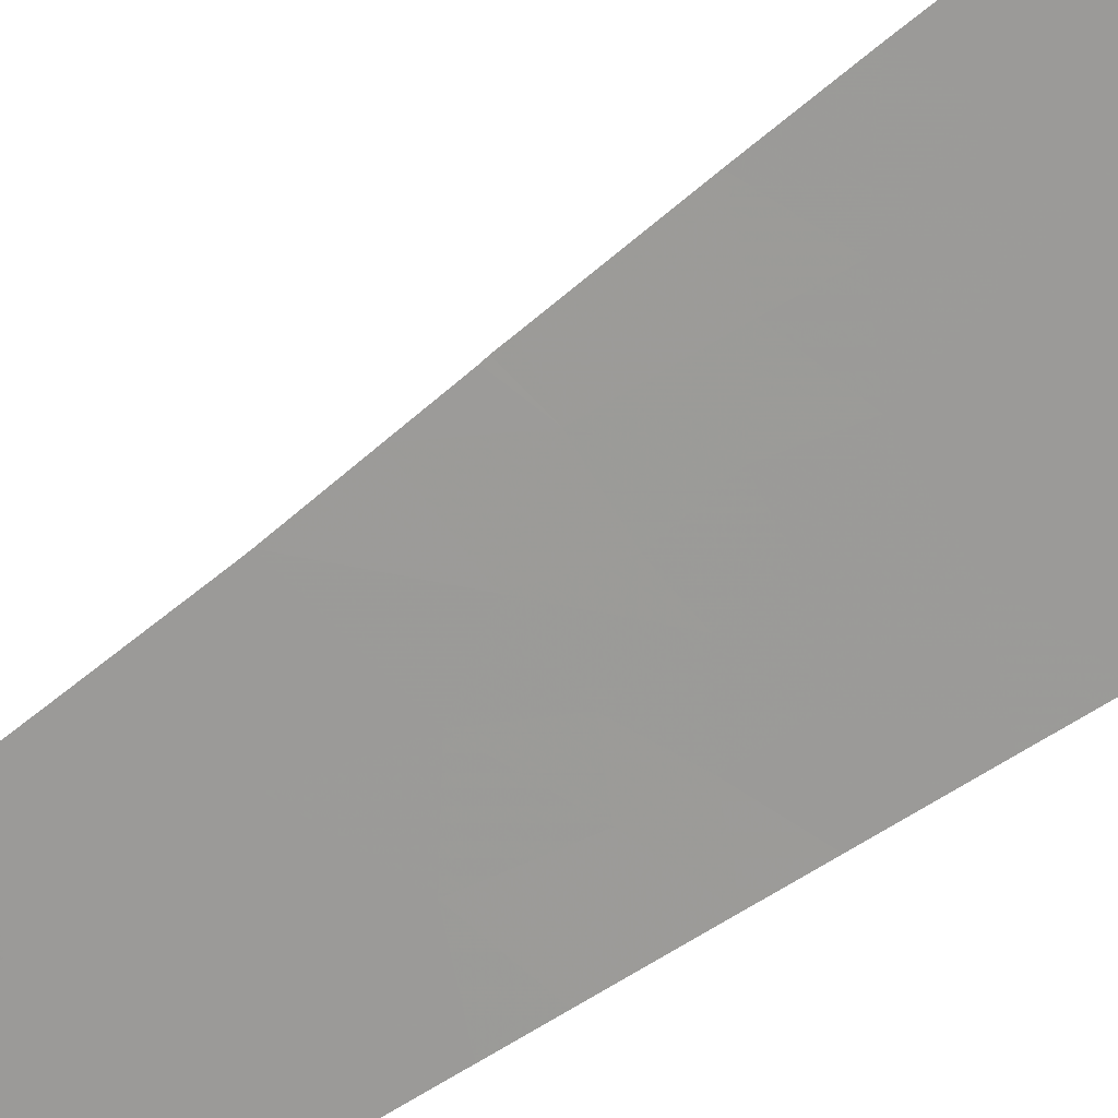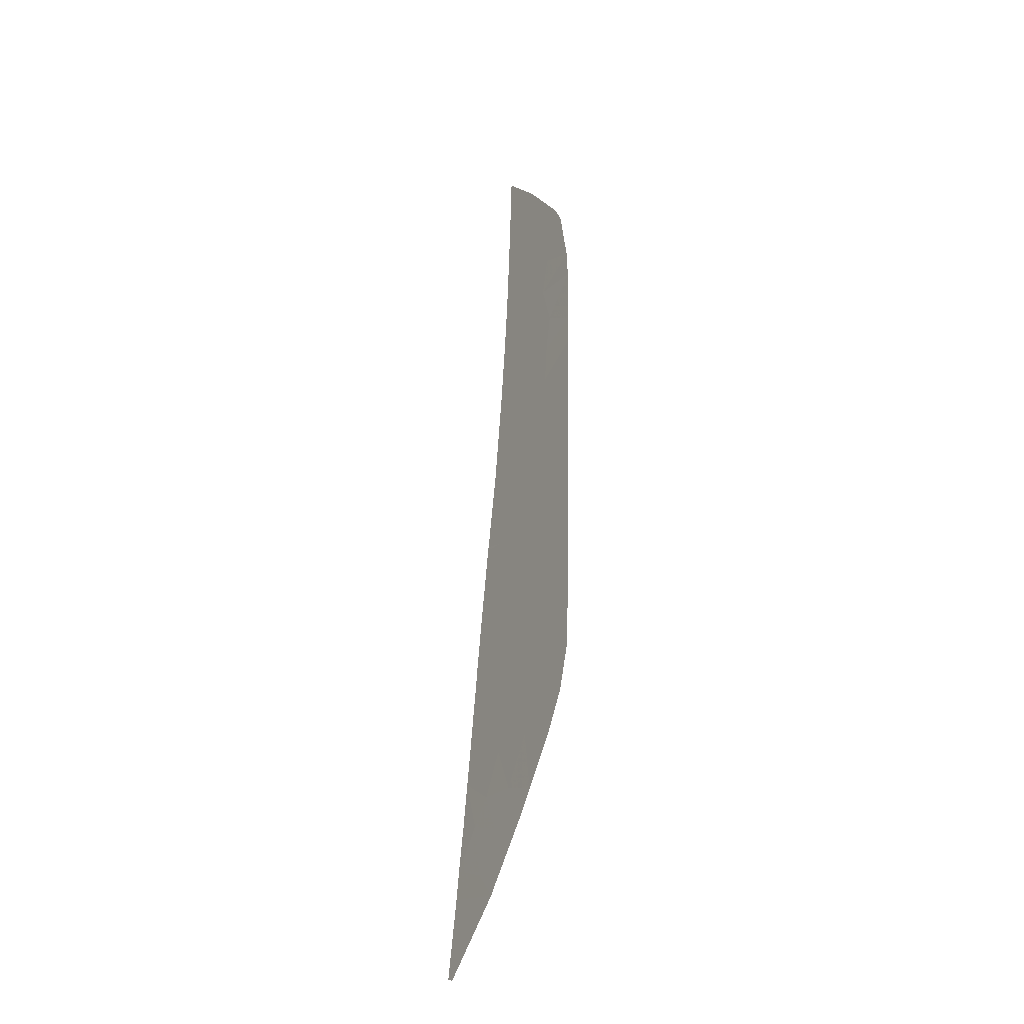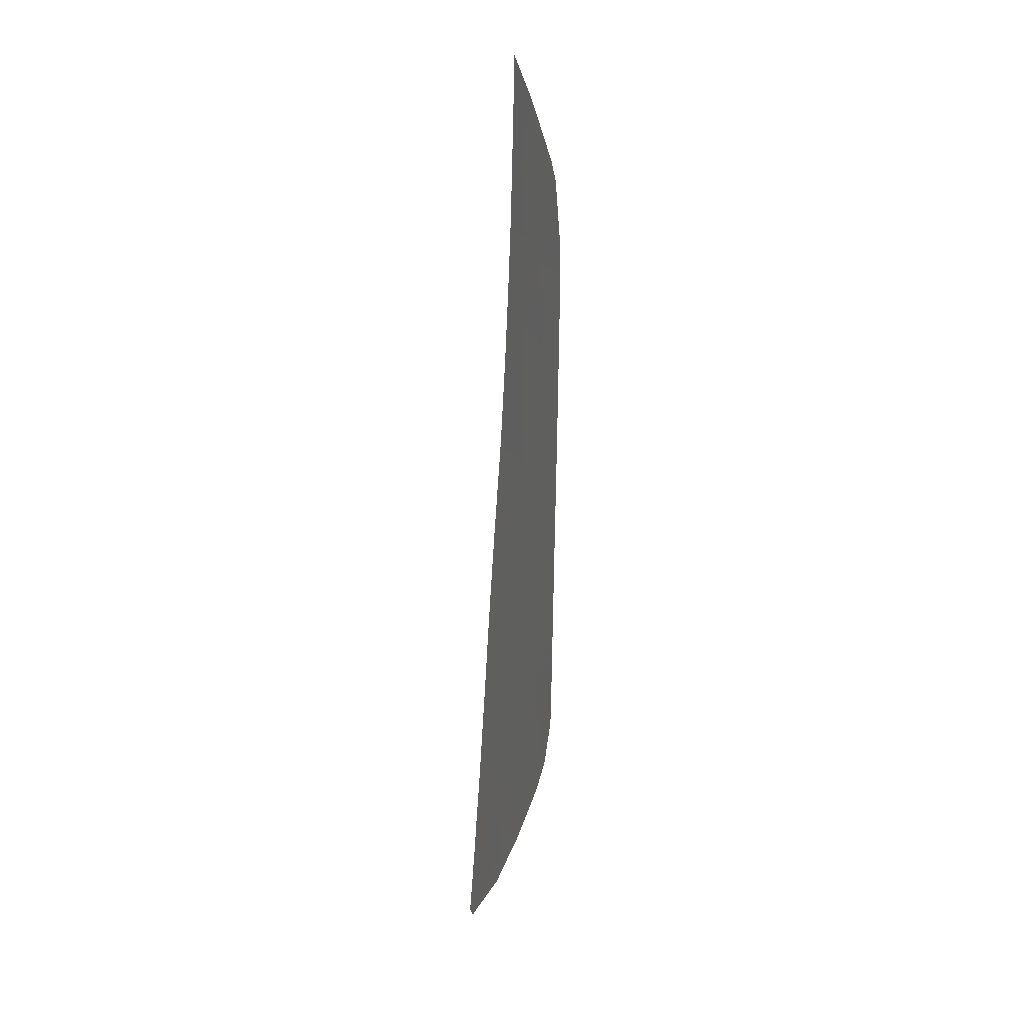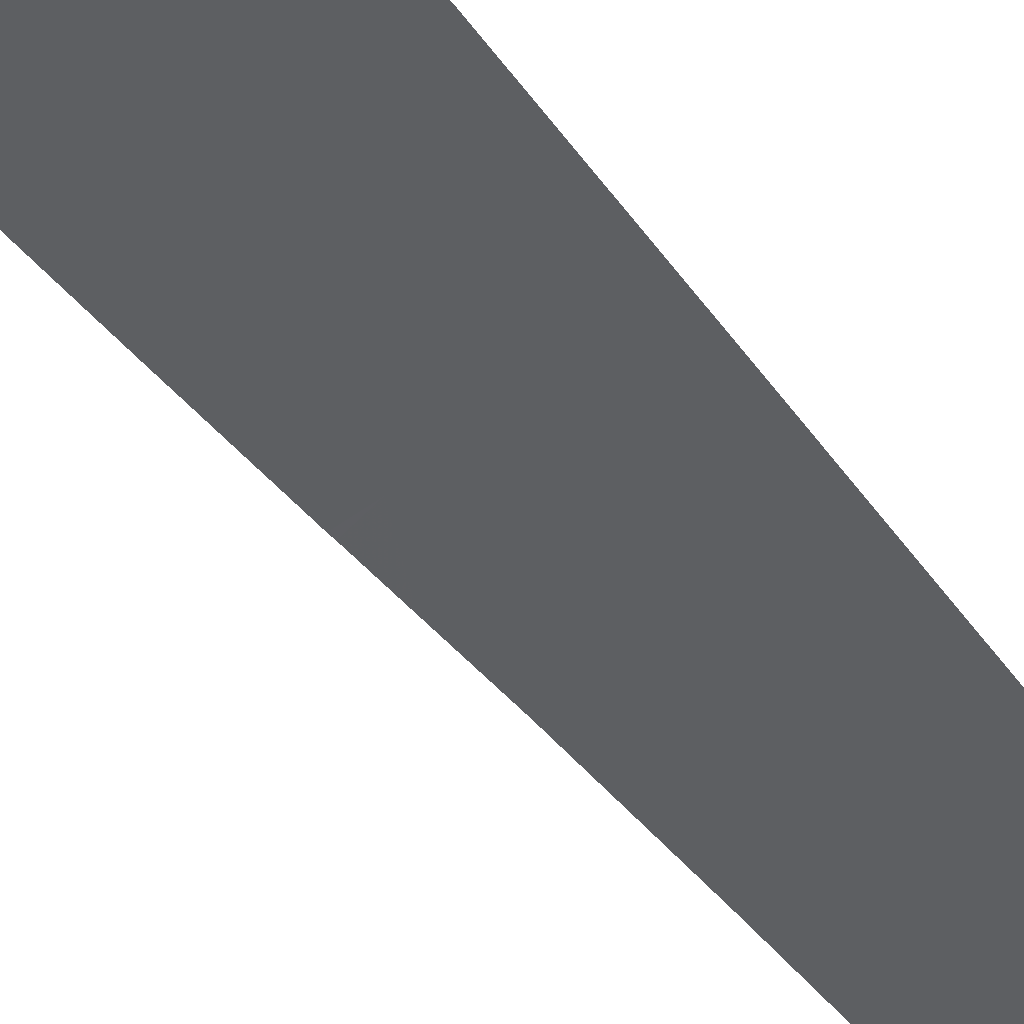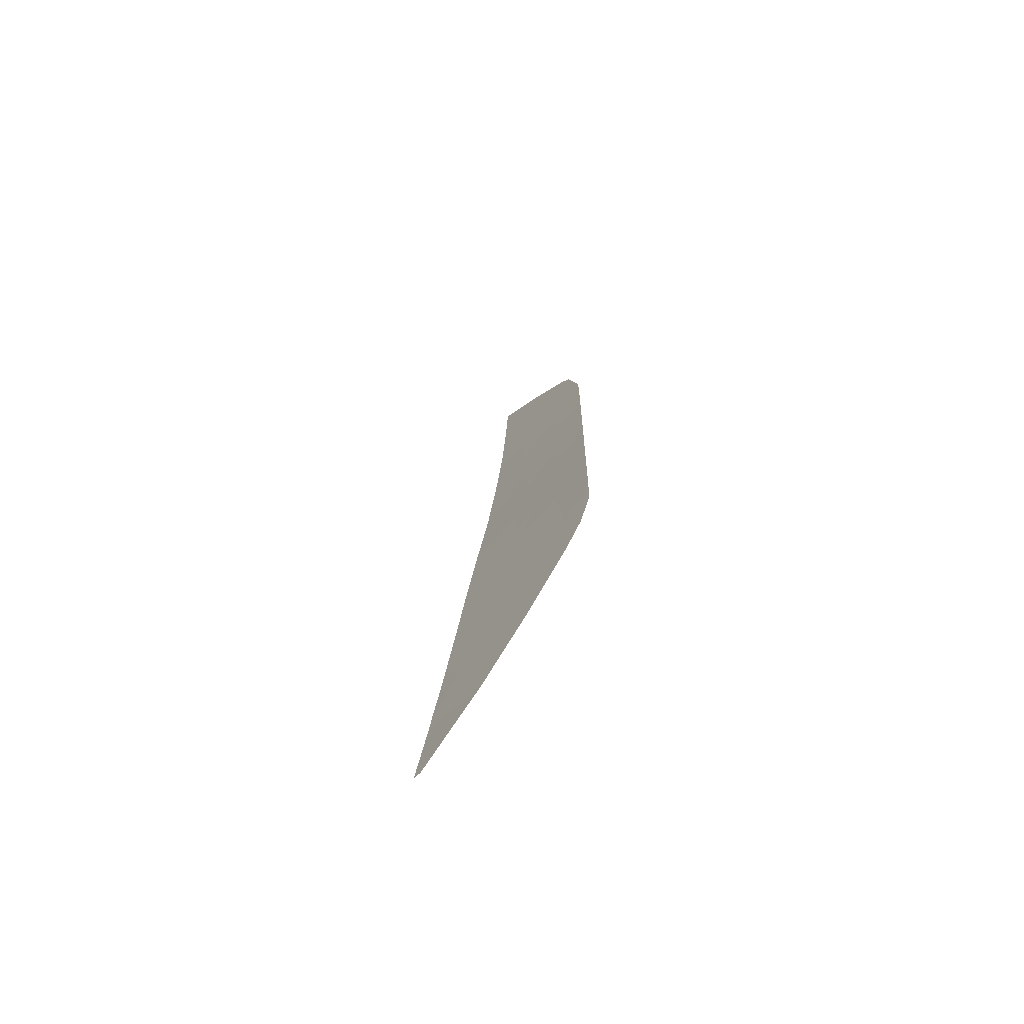
<metadata>
{"format":"obj","ext":"obj","renderer":"f3d","projection":"perspective","resolution":1024,"background":"white","views":[{"elev":-55.4,"azim":125.9,"up":"+Y"},{"elev":-31.4,"azim":-100.8,"up":"+Z"},{"elev":7.1,"azim":-92.8,"up":"+Z"},{"elev":-54.0,"azim":-143.6,"up":"+Y"},{"elev":-72.1,"azim":-113.6,"up":"+Z"}]}
</metadata>
<code>
v -49.73 39.67 40.21
v -48.95 39.95 39.11
v -49.23 39.83 41.21
v -48.61 40.05 40.52
v -50.61 39.35 41.1
v -50.15 39.53 39.4
v -50.91 39.25 40.53
v -49.37 39.77 42.73
v -47.9 40.28 42.7
v -47.95 40.25 44.31
v -49.17 39.84 42.97
v -46.17 41.27 22.06
v -46.03 41.35 20.82
v -46.82 41.06 21.84
v -47.38 40.84 22.5
v -47.96 40.62 23.63
v -46.29 41.2 23.27
v -46.37 41.16 24.07
v -47.54 40.74 24.53
v -46.49 41.09 25.22
v -47.21 40.83 25.68
v -46.58 41.04 26.14
v -46.83 41.03 22.54
v -47.88 40.7 21.39
v -49.22 40.23 21.32
v -48.08 40.67 19.9
v -48.55 40.44 22.34
v -49.64 40.08 21.91
v -49.33 40.15 23.59
v -48.68 40.34 24.75
v -49.87 39.94 24.47
v -50.55 39.74 23.2
v -51.07 39.54 24.15
v -50.35 39.6 31.86
v -51.35 39.27 31.4
v -51.34 39.24 32.96
v -47.47 40.52 35.06
v -47.31 40.62 33.15
v -48.82 40.08 34.02
v -47.29 40.63 32.96
v -47.15 40.71 31.66
v -48.49 40.25 31.56
v -47.73 40.54 30.43
v -49.11 40.02 32.53
v -50.42 39.6 30.96
v -51.37 39.29 30.48
v -49.57 39.88 31.45
v -50.4 39.63 30.04
v -49.52 39.93 30.36
v -49.36 40 29.5
v -48.63 40.26 29.42
v -48.77 40.18 30.46
v -48.83 40.21 28.33
v -47.79 40.56 28.71
v -49.65 39.95 27.41
v -49.3 40.1 26.23
v -50.43 39.7 26.68
v -50.41 39.74 25.38
v -51.4 39.34 27.87
v -51.41 39.37 26.49
v -50.12 39.77 28.41
v -51.38 39.32 28.93
v -51.4 39.4 25.39
v -48.53 40.35 27.1
v -47.84 40.57 27.79
v -48.2 40.48 26.05
v -47.29 40.79 26.49
v -46.78 40.92 28.31
v -46.63 41.01 26.78
v -48.81 40.06 35.13
v -45.88 41.48 18.03
v -45.92 41.47 17.8
v -45.69 41.55 17.89
v -45.98 41.45 17.86
v -46.03 41.43 17.91
v -45.79 41.49 18.67
v -45.95 41.4 20.03
v -47.17 40.97 20.33
v -47.81 40.77 19.55
v -50.14 39.59 35.98
v -50.3 39.51 37.04
v -48.88 40.01 36.54
v -51.31 39.19 35.45
v -51.3 39.18 36.33
v -51.24 39.16 38.85
v -51.3 39.15 38.02
v -49.91 39.63 38.31
v -47.68 40.4 37.99
v -48.86 40 37.99
v -47.65 40.42 37.42
v -51.33 39.22 33.85
v -50.08 39.63 34.88
v -47.53 40.49 35.71
v -47 40.8 30.33
v -47.04 40.77 30.68
v -47.02 40.78 30.57
v -50.15 39.64 33.34
v -48.67 40.02 41.64
v -48.44 40.11 41.07
v -47.84 40.31 41.32
v -47.82 40.32 40.67
v -47.76 40.35 39.33
f 4 1 2
f 4 3 1
f 3 5 1
f 1 6 2
f 1 7 6
f 1 5 7
f 3 8 5
f 11 9 10
f 14 13 12
f 18 16 15
f 15 17 18
f 16 18 19
f 20 19 18
f 20 21 19
f 20 22 21
f 17 15 23
f 26 24 25
f 29 27 16
f 29 28 27
f 16 27 15
f 29 30 31
f 32 29 31
f 31 33 32
f 29 16 30
f 32 28 29
f 36 35 34
f 39 38 37
f 42 41 40
f 42 43 41
f 42 40 44
f 35 46 45
f 45 34 35
f 34 45 47
f 45 46 48
f 45 49 47
f 45 48 49
f 42 44 47
f 48 50 49
f 52 51 43
f 52 50 51
f 51 50 53
f 51 53 54
f 54 43 51
f 57 56 55
f 31 30 56
f 56 58 31
f 58 33 31
f 57 59 60
f 62 59 61
f 57 61 59
f 57 55 61
f 63 33 58
f 60 58 57
f 60 63 58
f 57 58 56
f 50 61 53
f 61 55 53
f 55 64 53
f 55 56 64
f 65 53 64
f 56 66 64
f 67 64 66
f 67 65 64
f 68 54 65
f 54 53 65
f 69 65 67
f 69 68 65
f 67 21 22
f 22 69 67
f 39 37 70
f 73 71 72
f 75 74 71
f 76 75 71
f 76 71 73
f 78 77 13
f 13 14 78
f 79 77 78
f 77 75 76
f 77 79 75
f 74 72 71
f 82 81 80
f 84 80 81
f 84 83 80
f 87 85 86
f 87 6 85
f 6 87 2
f 6 7 85
f 89 88 2
f 89 90 88
f 89 82 90
f 86 81 87
f 89 2 87
f 89 81 82
f 89 87 81
f 86 84 81
f 92 83 91
f 92 80 83
f 70 82 80
f 80 92 70
f 82 93 90
f 94 54 68
f 94 43 54
f 61 50 48
f 48 62 61
f 62 48 46
f 42 47 49
f 49 52 42
f 52 49 50
f 52 43 42
f 43 96 95
f 43 95 41
f 44 40 38
f 38 39 44
f 70 37 93
f 93 82 70
f 39 70 92
f 97 91 36
f 92 91 97
f 97 39 92
f 39 97 44
f 97 34 44
f 97 36 34
f 34 47 44
f 28 25 27
f 27 25 24
f 24 15 27
f 66 21 67
f 66 56 30
f 30 16 19
f 19 21 66
f 66 30 19
f 26 79 78
f 78 24 26
f 78 14 24
f 14 15 24
f 14 23 15
f 14 12 17
f 14 17 23
f 94 96 43
f 99 98 3
f 98 11 8
f 8 3 98
f 9 11 98
f 98 100 9
f 100 98 99
f 99 4 101
f 102 101 4
f 4 2 102
f 88 102 2
f 100 99 101
f 99 3 4

</code>
